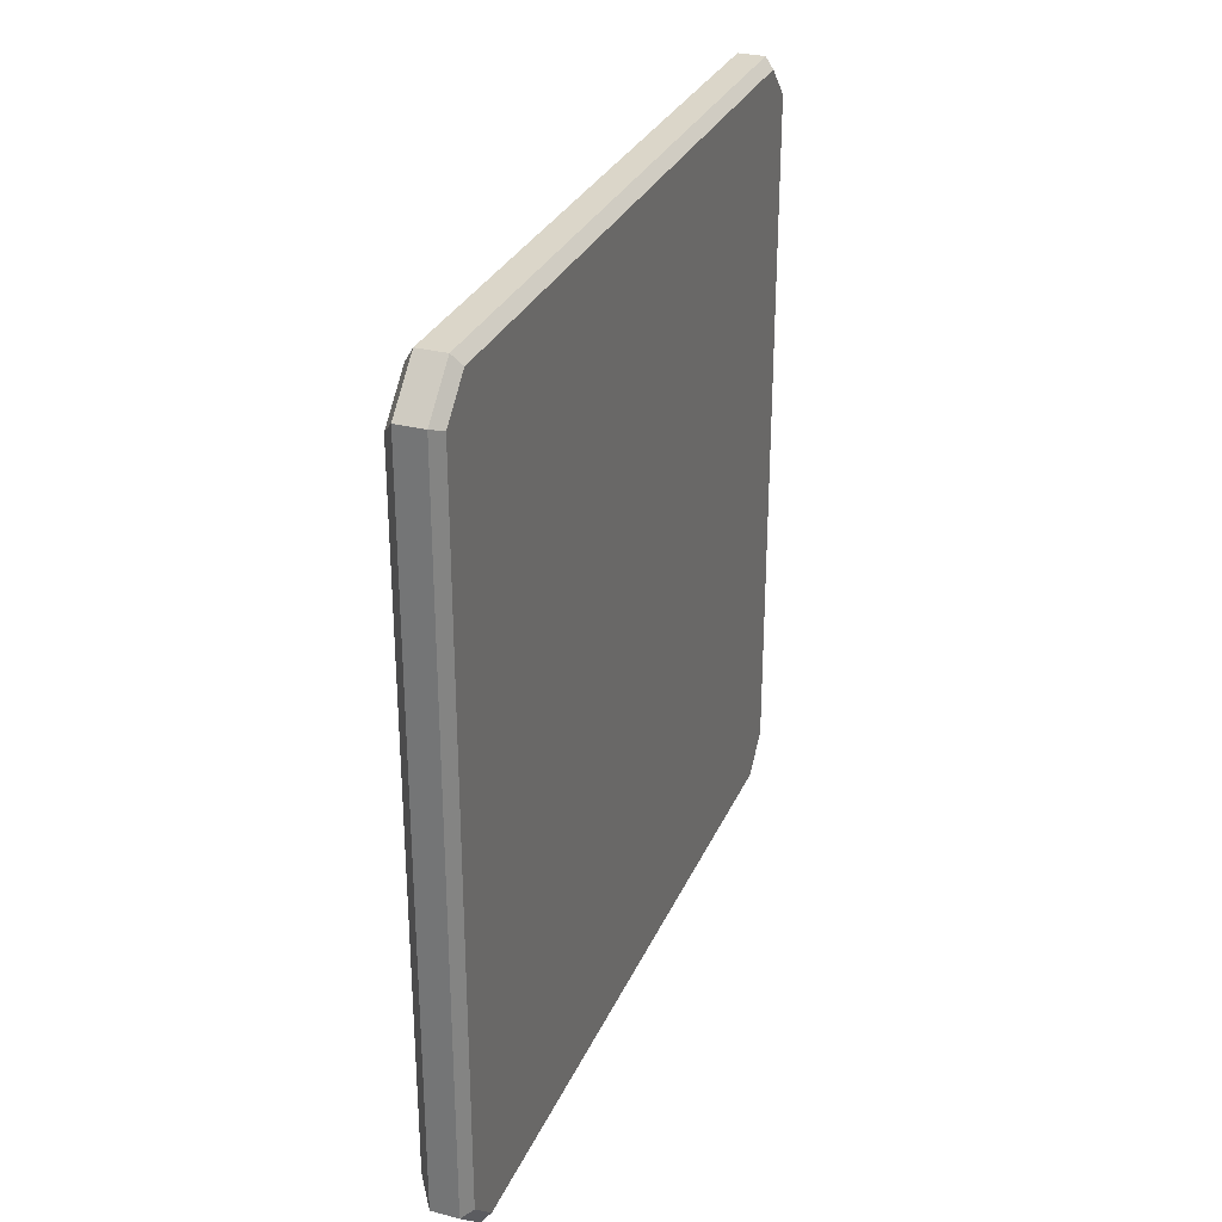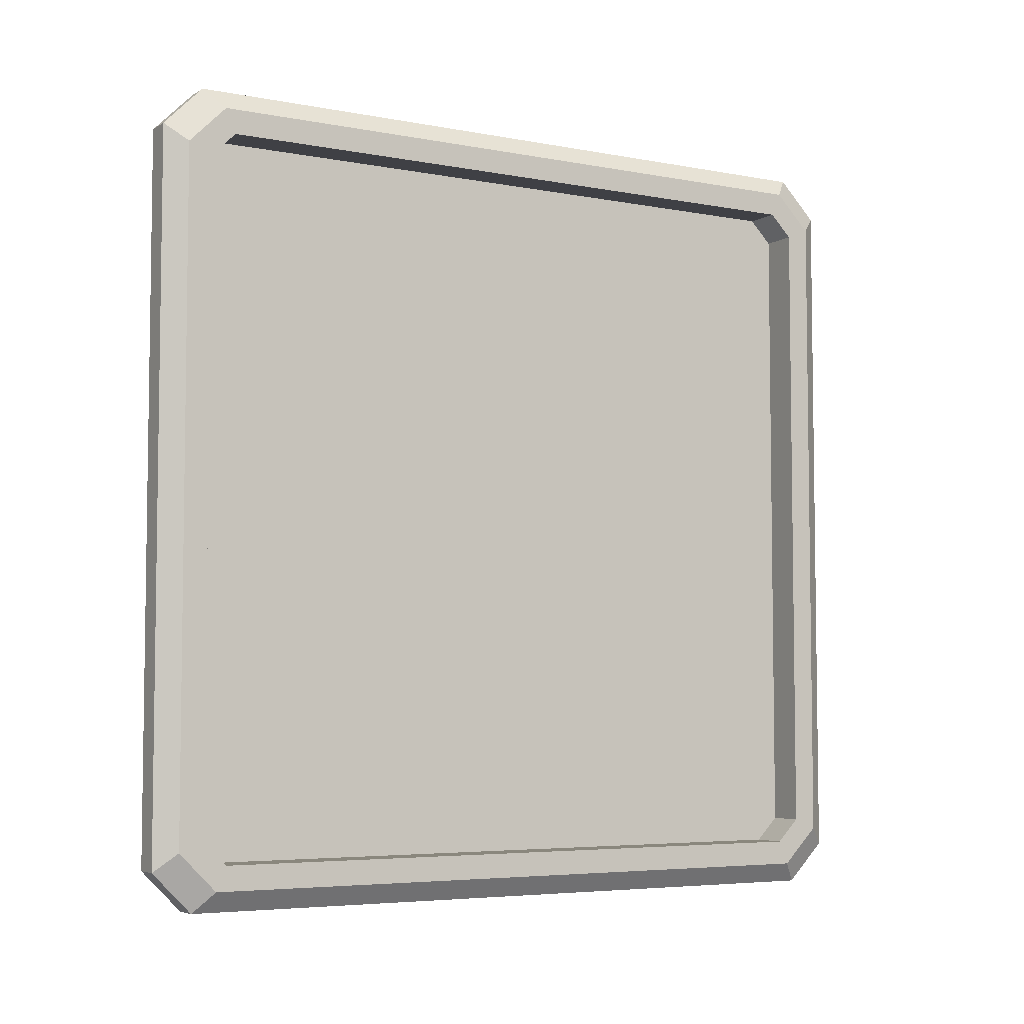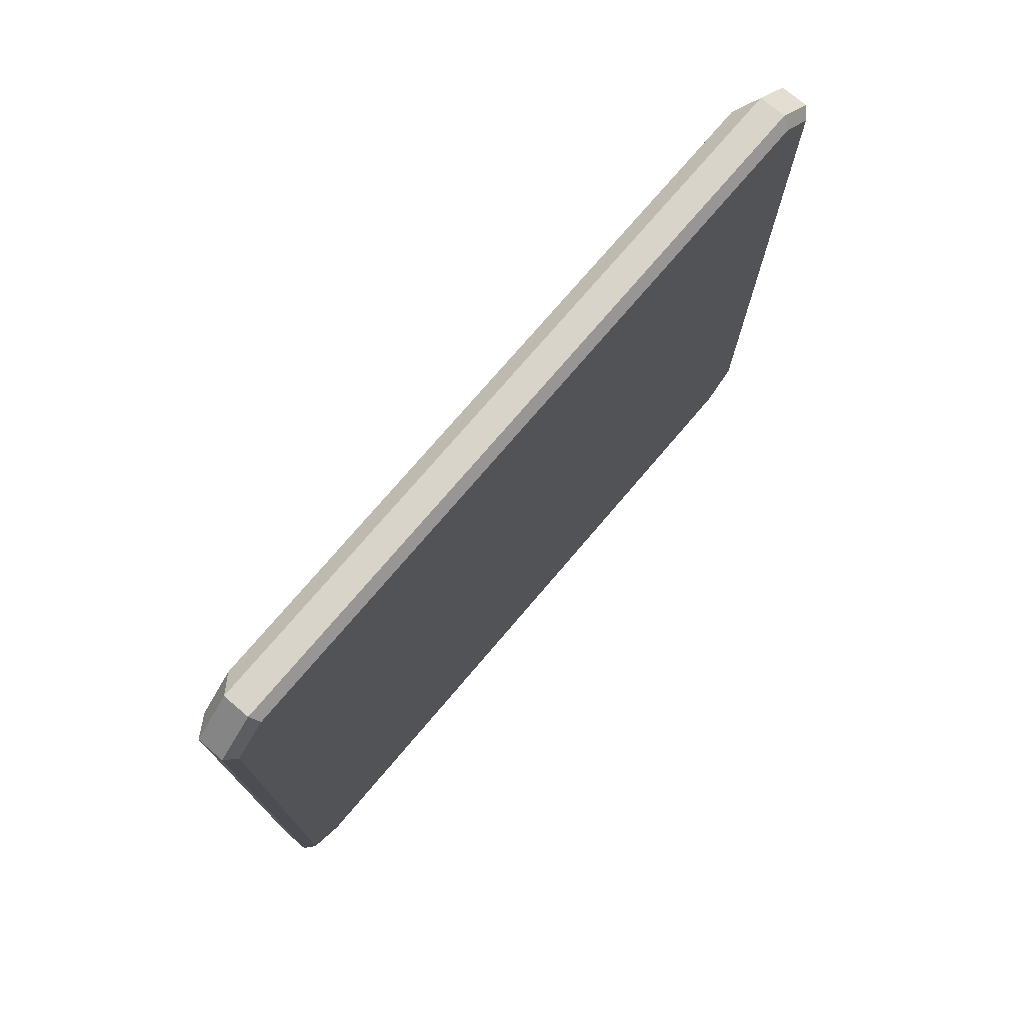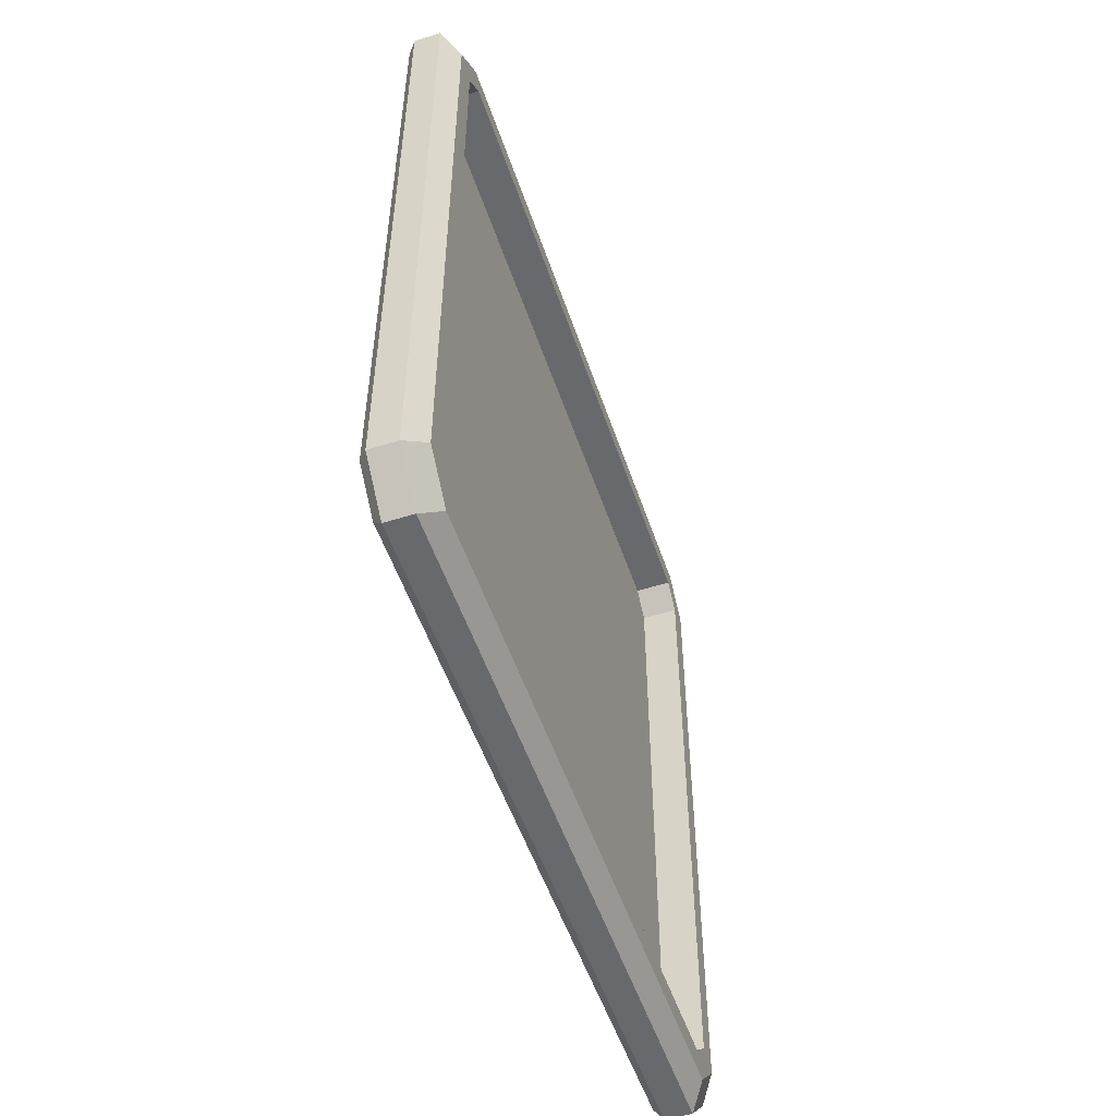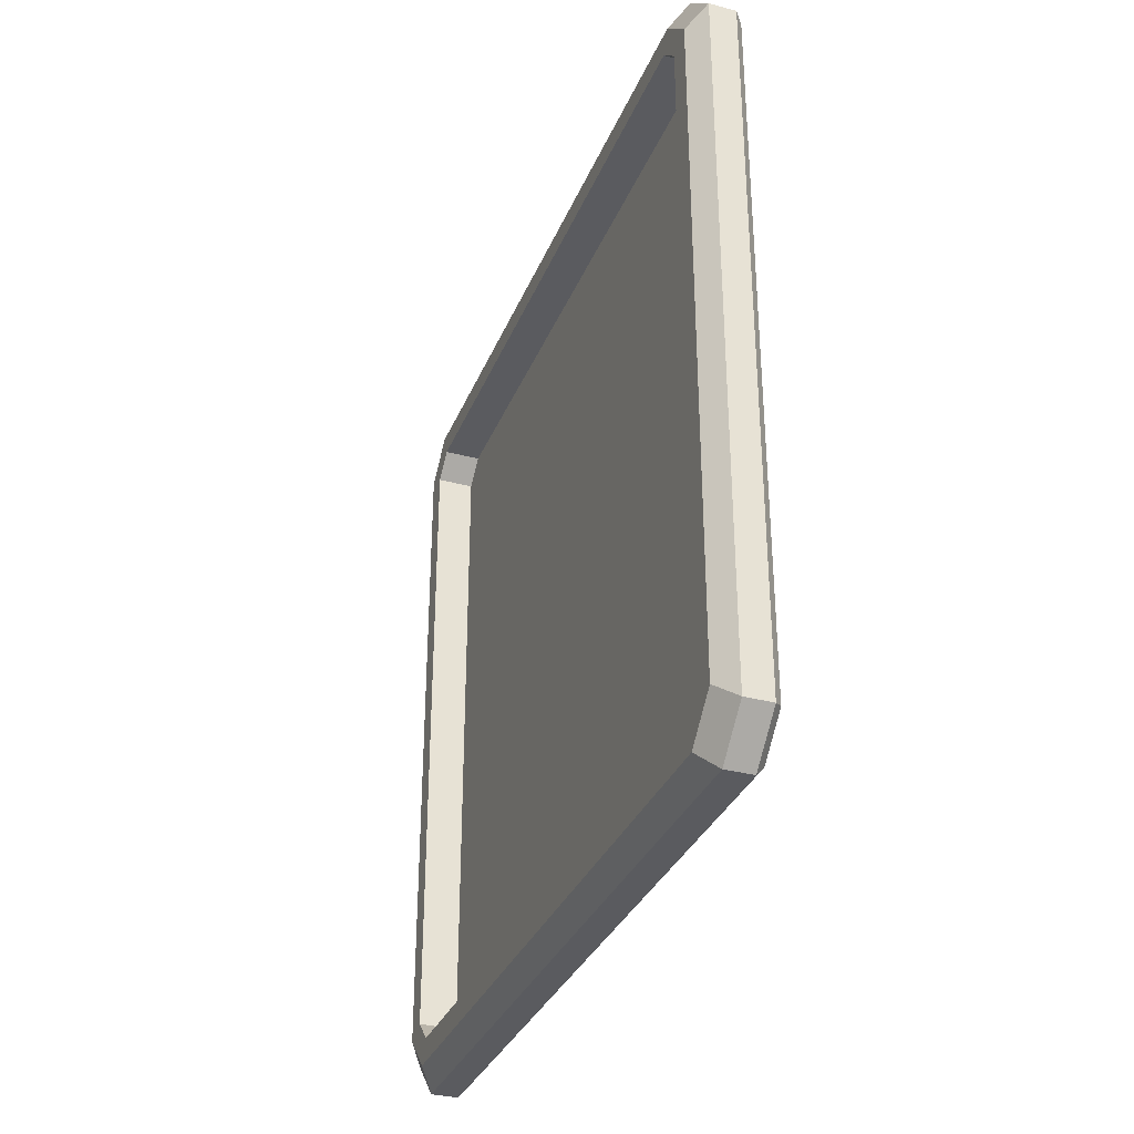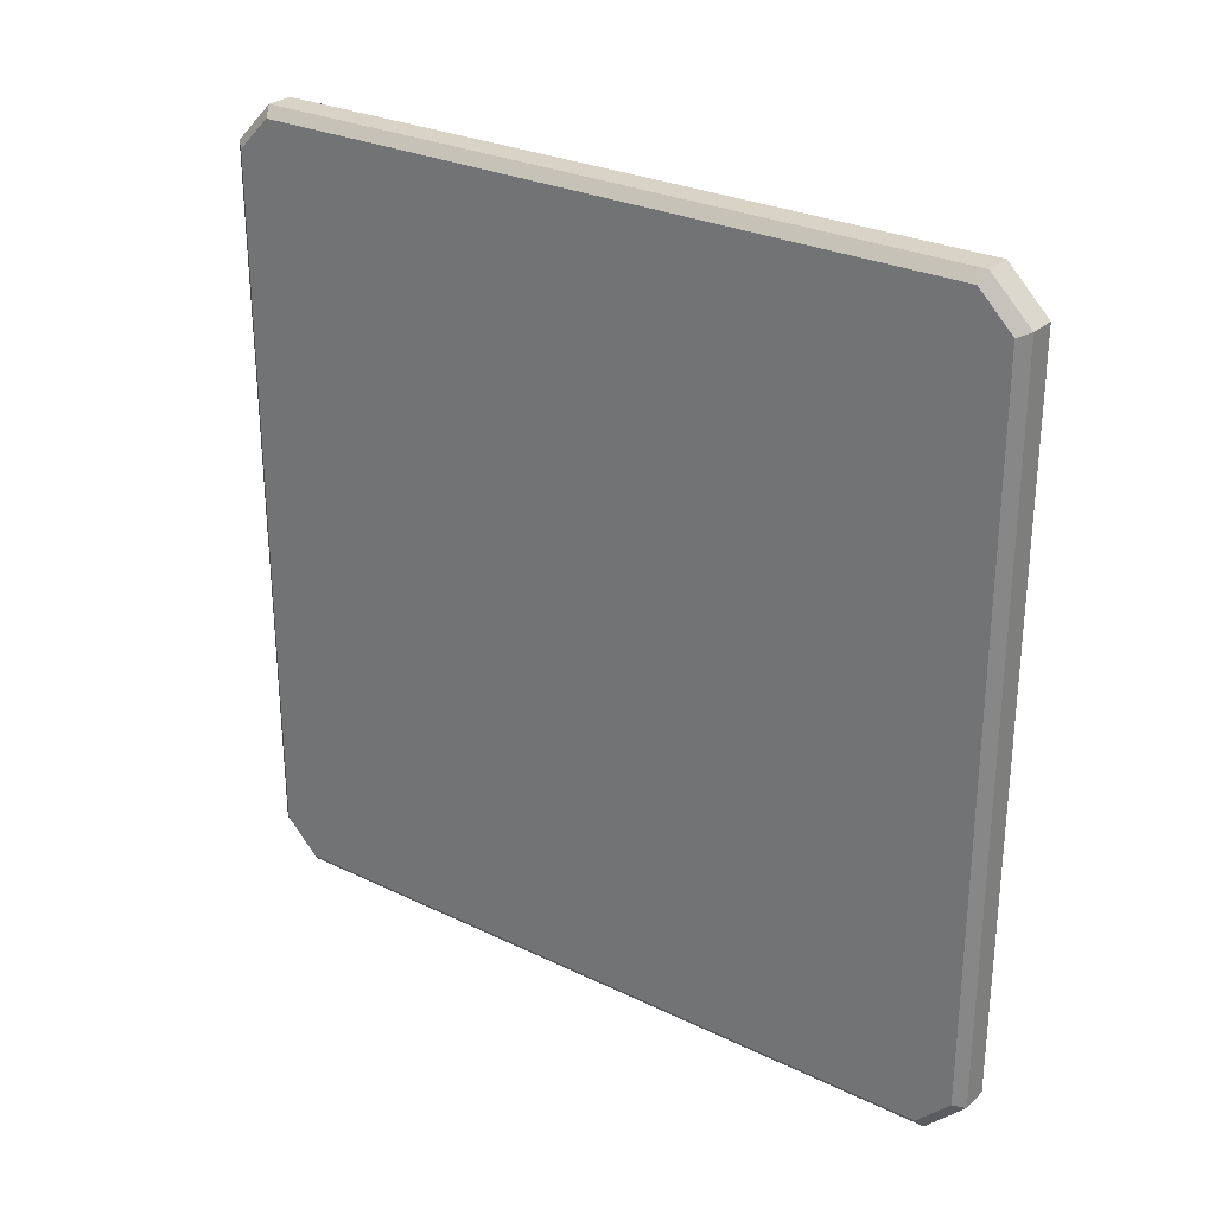
<metadata>
{"format":"obj","ext":"obj","renderer":"f3d","projection":"perspective","resolution":1024,"background":"white","views":[{"elev":29.8,"azim":20.6,"up":"+Z"},{"elev":-5.2,"azim":-120.8,"up":"+Y"},{"elev":74.9,"azim":40.4,"up":"+Y"},{"elev":-52.8,"azim":-161.5,"up":"+Y"},{"elev":-33.1,"azim":-20.1,"up":"+Y"},{"elev":27.8,"azim":126.3,"up":"+Y"}]}
</metadata>
<code>
o Shape_立方体.008
v -0.0246 -0.8999 -1
v -0.0246 -1 -0.8999
v -0.0246 1 -0.8999
v -0.0246 0.8999 -1
v -0.0246 -1 0.8999
v -0.0246 -0.8999 1
v -0.0246 0.8999 1
v -0.0246 1 0.8999
v -0.0644 -0.828 0.887
v -0.0644 -0.887 0.828
v -0.06441 0.887 0.828
v -0.0644 0.828 0.887
v -0.06441 -0.887 -0.828
v -0.06441 -0.828 -0.887
v -0.06441 0.828 -0.887
v -0.06441 0.887 -0.828
v -0.0644 -0.8534 0.9483
v -0.0644 -0.9483 0.8534
v -0.06441 0.9483 0.8534
v -0.0644 0.8534 0.9483
v -0.06441 -0.9483 -0.8534
v -0.06441 -0.8534 -0.9483
v -0.06441 0.8534 -0.9483
v -0.06441 0.9483 -0.8534
v 0.06633 -0.9741 0.8892
v 0.06633 -0.8892 0.9741
v 0.06633 0.8892 0.9741
v 0.06633 0.9741 0.8892
v 0.06633 -0.8892 -0.9741
v 0.06633 -0.9741 -0.8892
v 0.06633 0.9741 -0.8892
v 0.06633 0.8892 -0.9741
v 0.04351 -1 0.8999
v 0.04351 -0.8999 1
v 0.04351 0.8999 1
v 0.04351 1 0.8999
v 0.04351 -0.8999 -1
v 0.04351 -1 -0.8999
v 0.04351 1 -0.8999
v 0.04351 0.8999 -1
v 0.03047 -0.828 -0.887
v 0.03047 0.828 -0.887
v 0.03047 -0.887 0.828
v 0.03047 -0.887 -0.828
v 0.03047 0.887 -0.828
v 0.03047 0.887 0.828
v 0.03047 0.828 0.887
v 0.03047 -0.828 0.887
f 43 48 47 46 45 42 41 44
f 1 4 40 37
f 8 36 39 3
f 35 7 6 34
f 5 33 34 6
f 36 8 7 35
f 38 2 1 37
f 3 39 40 4
f 33 5 2 38
f 10 9 48 43
f 5 6 17 18
f 3 4 23 24
f 1 2 21 22
f 7 8 19 20
f 3 24 19 8
f 20 17 6 7
f 5 18 21 2
f 4 1 22 23
f 9 10 18 17
f 11 12 20 19
f 13 14 22 21
f 15 16 24 23
f 12 9 17 20
f 16 11 19 24
f 14 13 44 41
f 10 13 21 18
f 15 14 41 42
f 12 11 46 47
f 11 16 45 46
f 14 15 23 22
f 9 12 47 48
f 13 10 43 44
f 16 15 42 45
f 30 29 32 31 28 27 26 25
f 25 26 34 33
f 27 28 36 35
f 29 30 38 37
f 31 32 40 39
f 30 25 33 38
f 32 29 37 40
f 28 31 39 36
f 26 27 35 34

</code>
